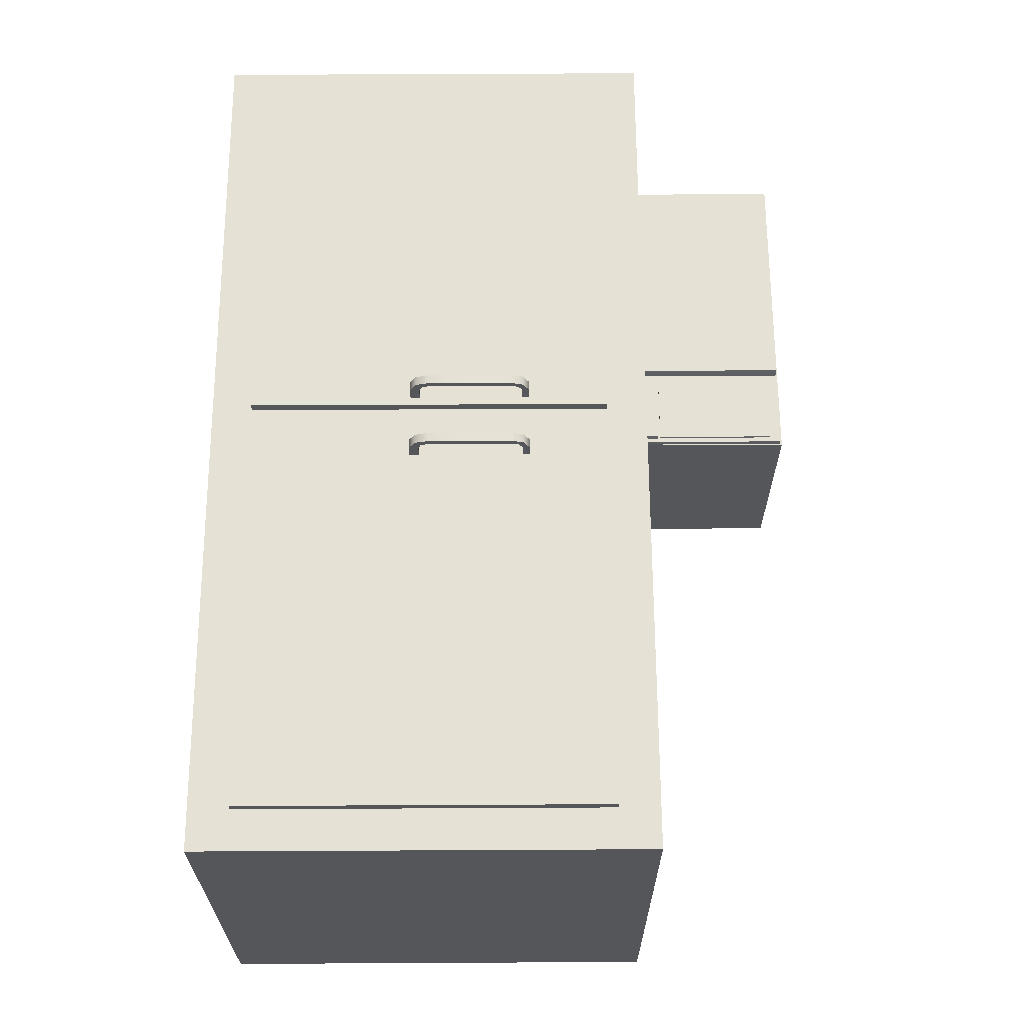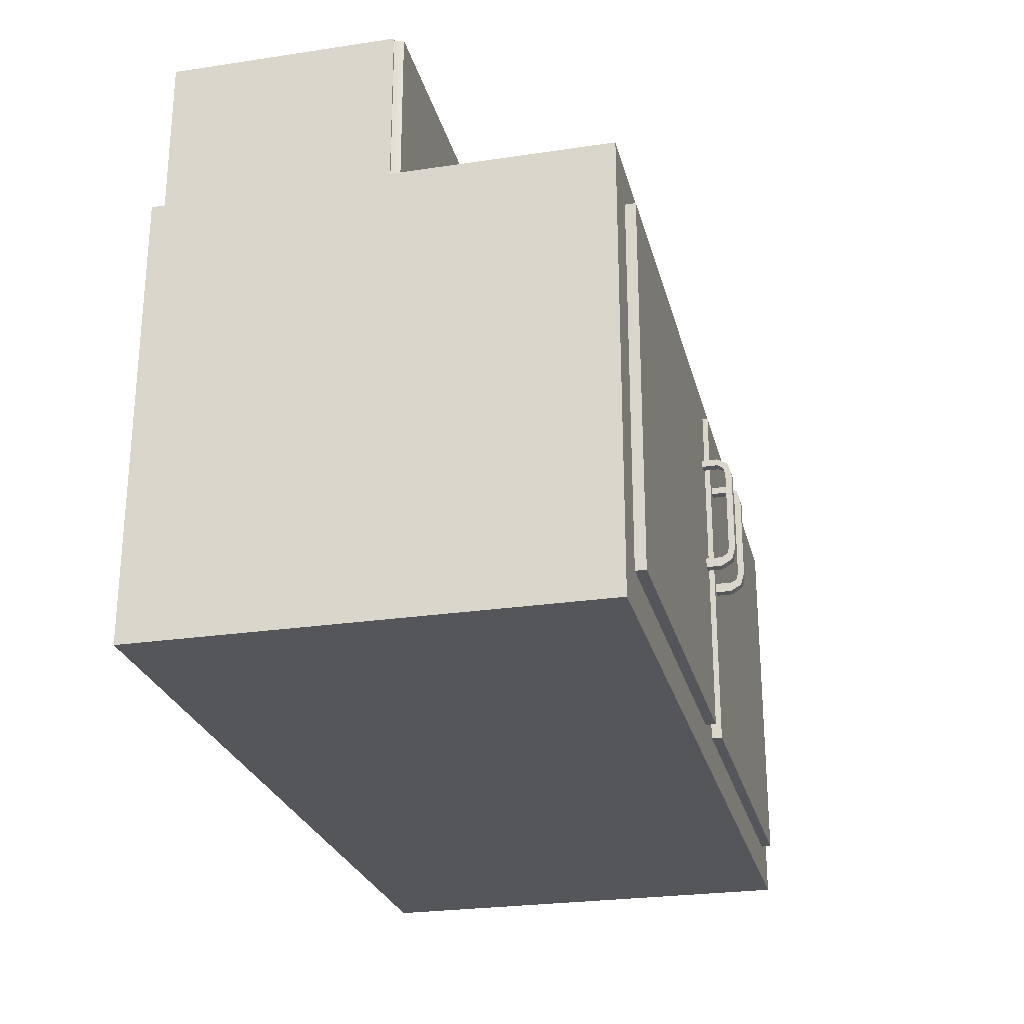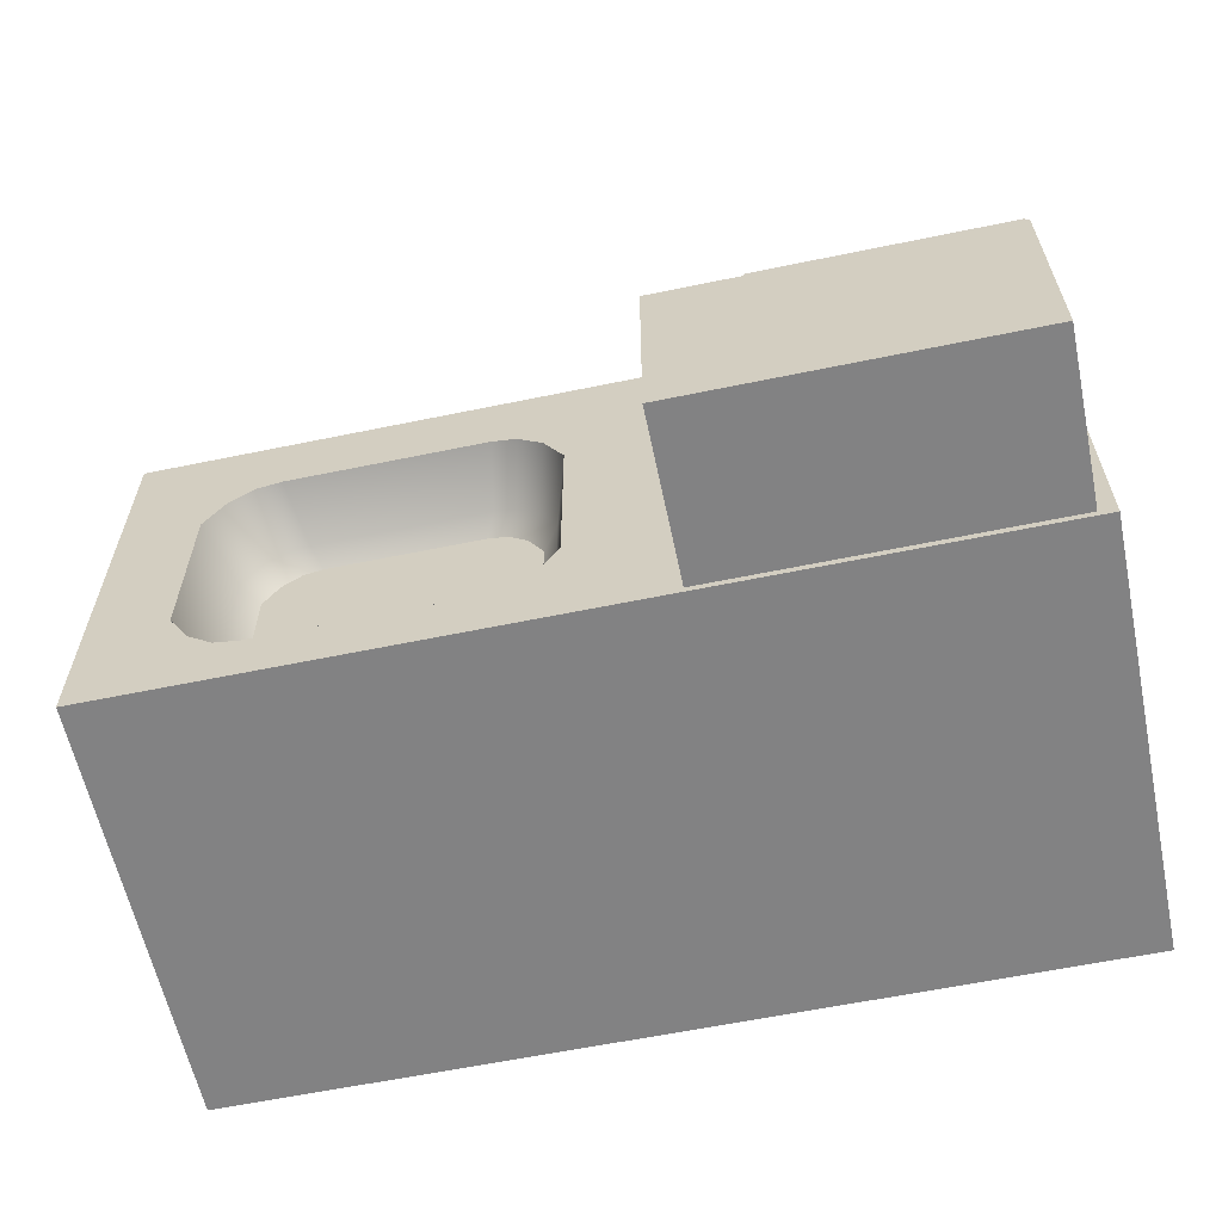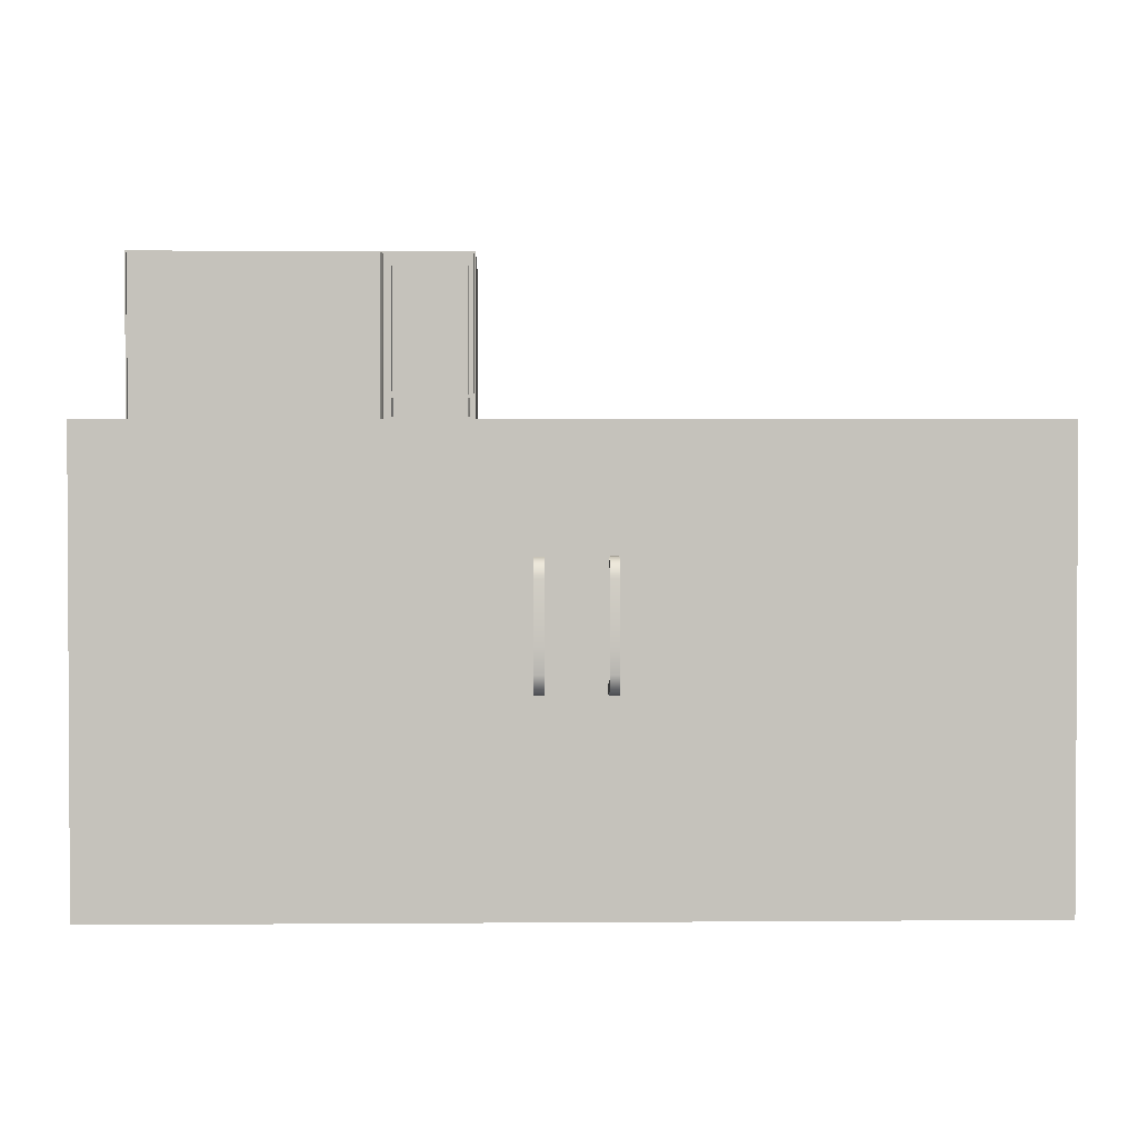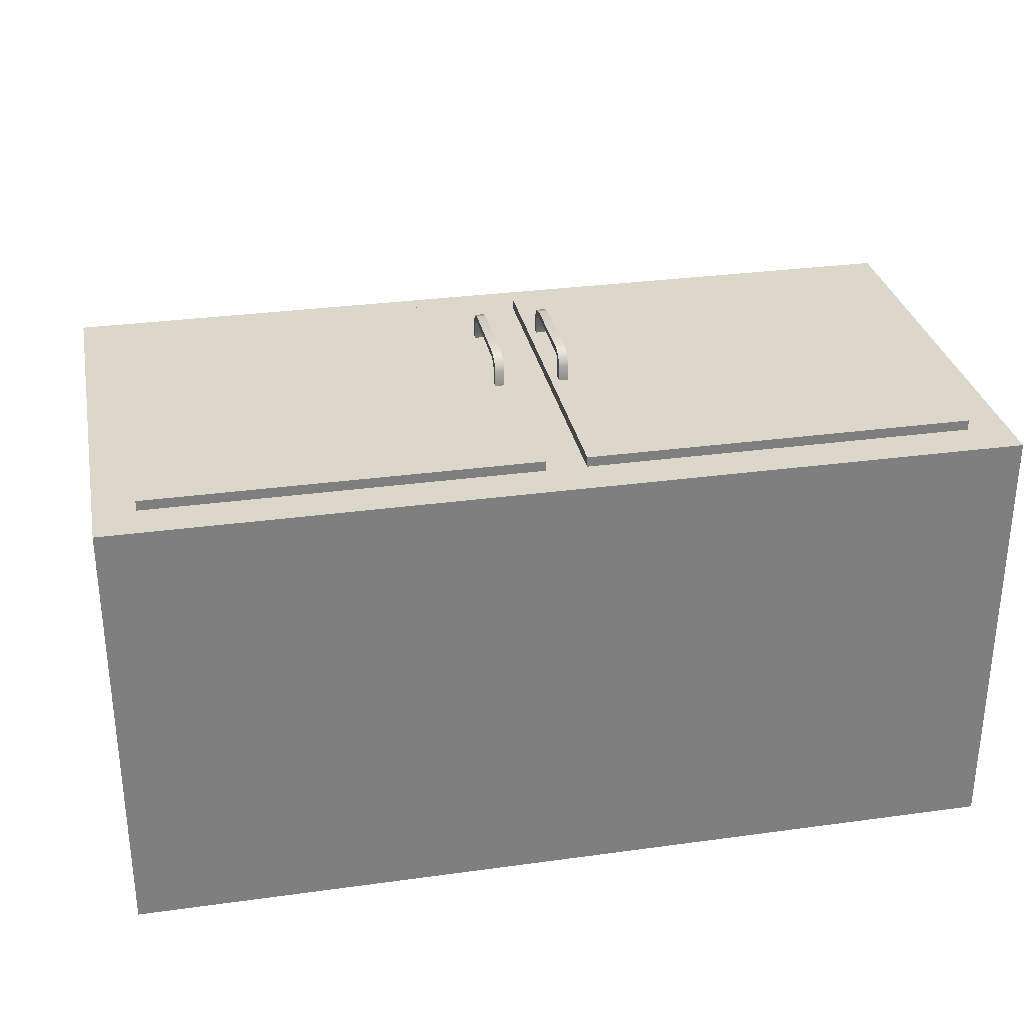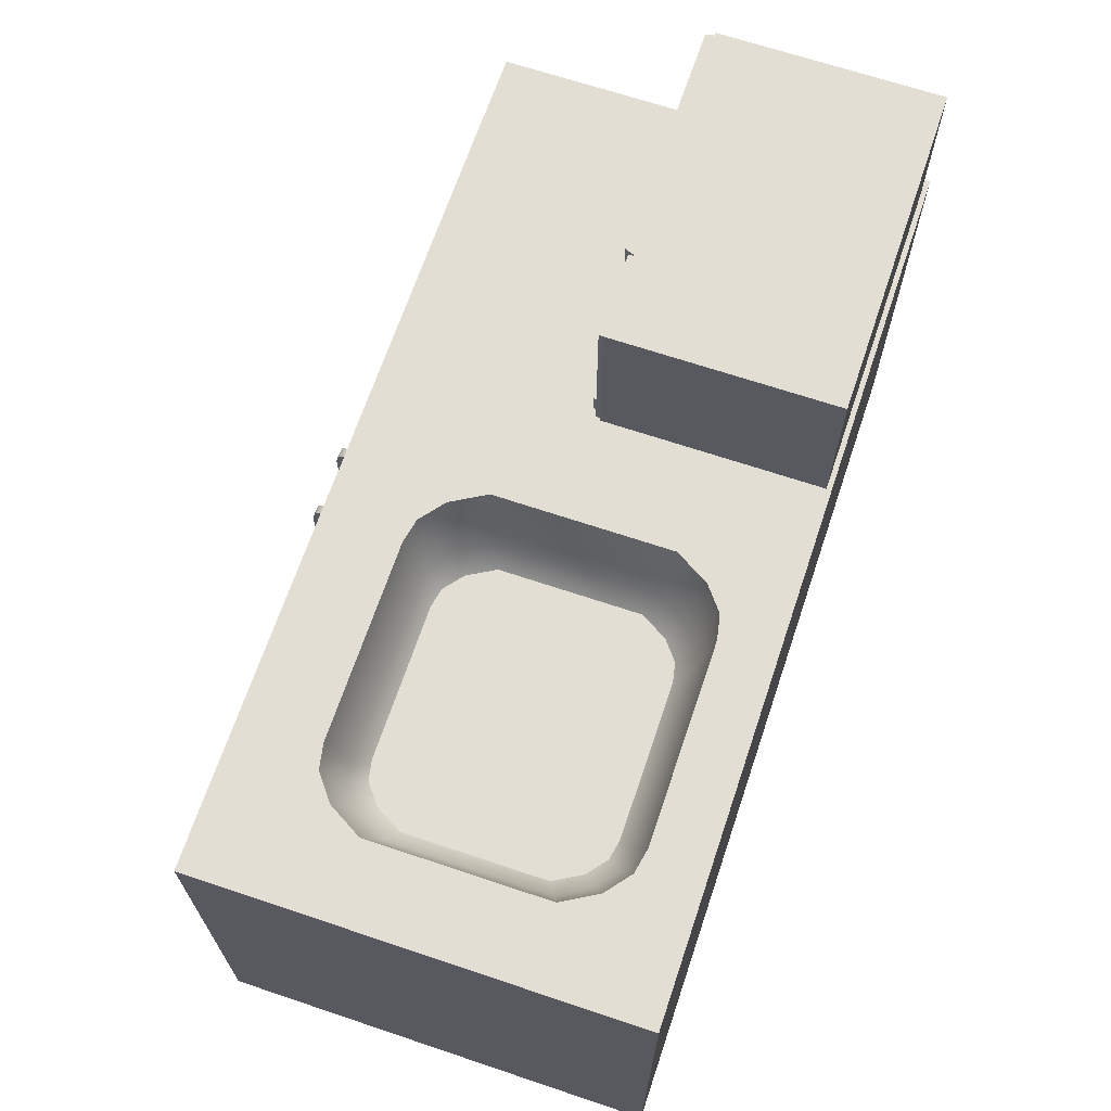
<metadata>
{"format":"obj","ext":"obj","renderer":"f3d","projection":"perspective","resolution":1024,"background":"white","views":[{"elev":64.4,"azim":89.7,"up":"+Z"},{"elev":-25.7,"azim":-76.5,"up":"+Y"},{"elev":-60.8,"azim":-168.1,"up":"+Z"},{"elev":1.7,"azim":-1.7,"up":"+Y"},{"elev":30.6,"azim":-11.2,"up":"+Z"},{"elev":67.3,"azim":108.6,"up":"+Y"}]}
</metadata>
<code>
o House_Pack.obj00f856ee-0940-472c-bbf3-ebf873640a90.116
v -9.788 1.012 5.559
v -9.788 10.01 5.559
v -9.788 1.012 6.059
v -0.2879 1.012 5.559
v -0.2879 1.012 6.059
v -0.2879 10.01 5.559
v -0.2879 10.01 6.059
v -9.788 10.01 6.059
v -10.79 0.01208 -5.191
v 11.21 0.01208 -5.191
v -10.79 11.01 -5.191
v -10.79 0.01208 5.809
v 11.21 0.01208 5.809
v -10.79 11.01 5.809
v 11.21 11.01 5.809
v 11.21 11.01 -5.191
v -10.79 0.01208 -5.191
v -10.79 11.01 -5.191
v -10.79 0.01208 5.809
v -10.79 11.01 5.809
v 11.21 0.01208 -5.191
v 11.21 0.01208 5.809
v 11.21 11.01 -5.191
v 11.21 11.01 5.809
v 0.7121 1.012 5.559
v 0.7121 10.01 5.559
v 0.7121 1.012 6.059
v 10.21 1.012 5.559
v 10.21 1.012 6.059
v 10.21 10.01 5.559
v 10.21 10.01 6.059
v 0.7121 10.01 6.059
v 0.912 7.861 5.906
v 0.912 8.032 5.906
v 1.138 7.861 5.906
v 1.138 8.032 5.906
v 1.138 7.861 5.906
v 1.138 8.032 6.442
v 1.138 7.861 6.442
v 0.912 8.032 6.442
v 1.138 7.876 6.71
v 1.138 7.563 6.8
v 1.138 7.77 6.595
v 0.9122 7.876 6.71
v 0.912 7.77 6.595
v 0.912 7.563 6.8
v 0.912 6.077 6.8
v 0.912 7.563 6.642
v 0.912 6.077 6.642
v 1.138 7.563 6.642
v 1.138 6.077 6.642
v 1.138 6.077 6.8
v 1.138 5.506 6.642
v 0.912 5.506 6.642
v 1.138 5.506 6.8
v 1.138 5.341 6.59
v 0.912 5.341 6.59
v 1.138 5.192 6.71
v 1.138 5.272 6.442
v 0.912 5.272 6.442
v 1.138 5.036 6.442
v 1.138 5.272 5.906
v 0.912 5.272 5.906
v 1.138 5.036 5.906
v 1.138 5.272 5.906
v 0.912 5.036 5.906
v 0.912 5.036 6.442
v 0.912 5.272 5.906
v 0.9122 5.192 6.71
v 0.912 5.506 6.8
v 0.912 7.861 6.442
v 0.912 7.861 5.906
v -0.4921 5.272 5.906
v -0.718 5.272 5.906
v -0.4921 5.036 5.906
v -0.4921 5.272 6.442
v -0.4921 5.036 6.442
v -0.718 5.272 6.442
v -0.4921 5.341 6.59
v -0.4921 5.192 6.71
v -0.718 5.341 6.59
v -0.4919 5.506 6.642
v -0.4919 5.506 6.8
v -0.718 5.506 6.642
v -0.4919 6.077 6.642
v -0.4919 6.077 6.8
v -0.4919 7.563 6.642
v -0.718 6.077 6.642
v -0.718 6.077 6.8
v -0.718 7.563 6.642
v -0.718 7.563 6.8
v -0.718 7.77 6.595
v -0.4921 7.77 6.595
v -0.718 7.861 6.442
v -0.7178 7.876 6.71
v -0.718 8.032 6.442
v -0.4921 7.876 6.71
v -0.4919 7.563 6.8
v -0.4921 8.032 6.442
v -0.4921 8.032 5.906
v -0.4921 7.861 6.442
v -0.4921 7.861 5.906
v -0.718 7.861 5.906
v -0.718 8.032 5.906
v -0.718 7.861 5.906
v -0.4921 7.861 5.906
v -0.718 5.506 6.8
v -0.7178 5.192 6.71
v -0.718 5.036 6.442
v -0.718 5.036 5.906
v -0.718 5.272 5.906
v -0.4921 5.272 5.906
v 0.5925 11.01 2.271
v 1.092 9.412 2.032
v 1.101 11.01 3.151
v 0.5917 11.01 -2.253
v 1.092 9.412 -2.013
v 1.1 11.01 -3.133
v 1.542 9.412 -2.8
v 1.735 11.01 -3.636
v 2.103 9.412 -3.249
v 2.371 11.01 -3.762
v 2.665 9.412 -3.362
v 7.453 11.01 -3.762
v 7.159 9.412 -3.362
v 8.089 11.01 -3.636
v 8.724 11.01 -3.133
v 7.721 9.412 -3.249
v 8.283 9.412 -2.8
v 7.412 8.912 -2.891
v 7.412 8.912 2.909
v 6.912 8.912 -2.991
v 7.912 8.912 -2.491
v 8.312 8.912 -1.791
v 7.912 8.912 2.509
v 8.312 8.912 1.809
v 8.283 9.412 2.818
v 8.732 9.412 2.032
v 8.724 11.01 3.151
v 7.721 9.412 3.267
v 7.159 9.412 3.38
v 8.089 11.01 3.654
v 7.453 11.01 3.78
v 2.371 11.01 3.78
v 2.665 9.412 3.38
v 1.736 11.01 3.654
v 2.103 9.412 3.267
v 2.412 8.912 2.909
v 1.542 9.412 2.818
v 1.912 8.912 2.509
v 1.912 8.912 -2.491
v 1.512 8.912 1.809
v 1.512 8.912 -1.791
v 2.412 8.912 -2.891
v 2.912 8.912 -2.991
v 2.912 8.912 3.009
v 6.912 8.912 3.009
v 9.232 11.01 2.271
v 9.232 11.01 -2.253
v 8.732 9.412 -2.013
v -10.79 11.01 -5.191
v -10.79 11.01 5.809
v 0.5917 11.01 -5.191
v 0.5925 11.01 5.809
v 11.21 11.01 -5.191
v 11.21 11.01 5.809
v 9.232 11.01 -5.191
v 9.232 11.01 5.809
v 7.453 11.01 -5.191
v 2.371 11.01 -5.191
v 7.453 11.01 -3.762
v 2.371 11.01 -3.762
v 2.371 11.01 5.809
v 7.453 11.01 5.809
v 2.371 11.01 3.78
v 7.453 11.01 3.78
v -2.01 11.04 0.4558
v -2.01 15.19 0.4558
v -2.01 15.19 -5.064
v -2.01 11.04 -5.064
v -10.37 15.19 0.4558
v -10.37 11.04 0.4558
v -10.37 11.04 -5.064
v -10.37 15.19 -5.064
v -10.28 15.14 0.6824
v -4.279 15.14 0.6824
v -4.279 11.09 0.6824
v -10.28 11.09 0.6824
v -4.217 15.14 0.5326
v -10.32 15.14 0.5326
v -10.32 11.09 0.5326
v -4.217 15.14 -0.09851
v -10.32 15.14 -0.09851
v -10.32 11.09 -0.09851
v -4.217 11.09 -0.09851
v -4.217 11.09 0.5326
v -2.032 11.09 0.4408
v -2.032 15.14 0.4408
v -2.032 15.14 -0.1303
v -2.032 11.09 -0.1303
v -4.174 11.09 -0.1303
v -4.174 11.09 0.4408
v -2.054 11.09 0.5763
v -4.158 11.09 0.5763
v -4.158 15.14 0.5763
v -2.054 15.14 0.5763
v -4.174 15.14 0.4408
v -4.174 15.14 -0.1303
v -2.124 11.77 0.4666
v -2.124 14.84 0.4666
v -2.124 14.84 -0.1303
v -2.124 11.77 -0.1303
v -4.06 11.77 -0.1303
v -4.06 11.77 0.4666
v -2.196 11.77 0.6083
v -4.004 11.77 0.6083
v -4.004 14.84 0.6083
v -2.196 14.84 0.6083
v -4.06 14.84 0.4666
v -4.06 14.84 -0.1303
v -3.972 11.7 0.6719
v -2.196 11.7 0.6719
v -2.196 11.23 0.6719
v -3.972 11.23 0.6719
v -2.124 11.7 0.518
v -4.06 11.7 0.518
v -4.06 11.23 0.518
v -2.124 11.7 -0.1303
v -4.06 11.7 -0.1303
v -4.06 11.23 -0.1303
v -2.124 11.23 0.518
v -2.124 11.23 -0.1303
v 0.5917 11.01 -2.253
v 0.5924 11.01 -5.191
v 1.1 11.01 -3.133
v 1.1 11.01 -5.191
v 1.735 11.01 -3.636
v 1.736 11.01 -5.191
v 2.371 11.01 -3.762
v 2.371 11.01 -5.191
v 0.5924 11.01 5.809
v 0.5924 11.01 2.271
v 1.1 11.01 5.809
v 1.1 11.01 3.151
v 1.736 11.01 5.809
v 1.736 11.01 3.654
v 2.371 11.01 5.809
v 2.371 11.01 3.78
v 7.453 11.01 -5.191
v 7.453 11.01 -3.762
v 8.089 11.01 -5.191
v 8.089 11.01 -3.636
v 8.724 11.01 -5.191
v 8.724 11.01 -3.133
v 9.232 11.01 -5.191
v 9.232 11.01 -2.253
v 8.089 11.01 5.809
v 7.453 11.01 5.809
v 8.089 11.01 3.654
v 8.724 11.01 5.809
v 8.724 11.01 3.151
v 9.232 11.01 5.809
v 9.232 11.01 2.271
v 7.453 11.01 3.78
f 2 1 3 8
f 1 4 5 3
f 7 5 4 6
f 2 8 7 6
f 8 3 5 7
f 9 10 13 12
f 16 10 9 11
f 14 12 13 15
f 18 17 19 20
f 24 22 21 23
f 26 25 27 32
f 25 28 29 27
f 31 29 28 30
f 26 32 31 30
f 32 27 29 31
f 33 35 36 34
f 34 36 37 72
f 36 34 40 38
f 37 36 38 39
f 39 38 41 43
f 38 40 44 41
f 41 44 46 42
f 43 41 42 50
f 40 71 45 44
f 44 45 48 46
f 47 52 42 46
f 46 48 49 47
f 48 50 51 49
f 45 43 50 48
f 51 50 42 52
f 49 51 53 54
f 49 51 52 47
f 52 55 53 51
f 54 53 56 57
f 53 55 58 56
f 57 56 59 60
f 56 58 61 59
f 60 59 62 63
f 59 61 64 62
f 63 62 64 66
f 66 64 65 68
f 61 67 66 64
f 67 60 63 66
f 69 57 60 67
f 58 69 67 61
f 70 54 57 69
f 55 70 69 58
f 70 55 52 47
f 47 49 54 70
f 71 39 43 45
f 72 37 39 71
f 34 72 71 40
f 78 76 73 74
f 74 73 75 110
f 76 77 75 73
f 79 80 77 76
f 81 79 76 78
f 82 83 80 79
f 84 82 79 81
f 86 83 82 85
f 88 85 82 84
f 85 87 98 86
f 89 86 85 88
f 90 87 85 88
f 91 90 88 89
f 89 88 84 107
f 95 92 90 91
f 92 93 87 90
f 94 101 93 92
f 96 94 92 95
f 99 96 95 97
f 97 95 91 98
f 93 97 98 87
f 101 99 97 93
f 100 104 96 99
f 102 100 99 101
f 103 102 101 94
f 104 100 102 103
f 104 103 94 96
f 105 106 100 104
f 89 86 98 91
f 107 83 86 89
f 83 107 108 80
f 107 84 81 108
f 108 81 78 109
f 80 108 109 77
f 77 109 110 75
f 109 78 74 110
f 110 75 112 111
f 116 113 114 117
f 113 115 149 114
f 118 116 117 119
f 120 118 119 121
f 122 120 121 123
f 124 122 123 125
f 126 124 125 128
f 127 126 128 129
f 133 129 128 130
f 130 128 125 132
f 131 130 132 157
f 135 133 130 131
f 136 134 133 135
f 134 160 129 133
f 138 136 135 137
f 137 135 131 140
f 139 158 138 137
f 142 139 137 140
f 140 131 157 141
f 143 142 140 141
f 144 143 141 145
f 146 144 145 147
f 115 146 147 149
f 148 147 145 156
f 150 149 147 148
f 152 114 149 150
f 151 150 148 154
f 153 152 150 151
f 114 152 153 117
f 117 153 151 119
f 119 151 154 121
f 154 148 156 155
f 121 154 155 123
f 156 157 132 155
f 123 155 132 125
f 141 157 156 145
f 158 159 160 138
f 159 127 129 160
f 160 134 136 138
f 162 164 163 161
f 165 167 168 166
f 170 172 171 169
f 174 176 175 173
f 181 177 178
f 177 179 178
f 179 177 180
f 177 183 180
f 177 181 182
f 183 177 182
f 179 183 184
f 183 179 180
f 183 181 184
f 181 183 182
f 181 179 184
f 179 181 178
f 189 185 186
f 185 187 186
f 187 185 188
f 190 188 185
f 185 189 190
f 188 190 191
f 192 190 189
f 190 194 191
f 190 192 193
f 194 190 193
f 194 196 191
f 194 192 195
f 196 194 195
f 192 194 193
f 187 191 196
f 189 187 196
f 196 192 189
f 192 196 195
f 191 187 188
f 187 189 186
f 198 203 197
f 197 199 198
f 199 197 200
f 197 201 200
f 201 197 202
f 203 202 197
f 202 203 204
f 203 205 204
f 205 203 206
f 203 198 206
f 198 205 206
f 205 198 207
f 207 204 205
f 207 201 202
f 201 207 208
f 207 199 208
f 204 207 202
f 199 207 198
f 199 201 208
f 201 199 200
f 210 215 209
f 209 211 210
f 211 209 212
f 209 213 212
f 213 209 214
f 215 214 209
f 214 215 216
f 215 217 216
f 217 215 218
f 215 210 218
f 210 217 218
f 219 216 217
f 217 210 219
f 219 211 220
f 211 219 210
f 219 213 214
f 213 219 220
f 216 219 214
f 211 213 220
f 213 211 212
f 225 221 222
f 221 223 222
f 223 221 224
f 226 224 221
f 221 225 226
f 224 226 227
f 228 226 225
f 226 230 227
f 226 228 229
f 230 226 229
f 231 230 232
f 230 231 227
f 230 228 232
f 228 230 229
f 228 231 232
f 231 228 225
f 225 223 231
f 223 227 231
f 227 223 224
f 223 225 222
f 236 234 233 235
f 238 236 235 237
f 240 238 237 239
f 244 242 241 243
f 246 244 243 245
f 248 246 245 247
f 250 252 251 249
f 252 254 253 251
f 254 256 255 253
f 258 257 259 264
f 257 260 261 259
f 260 262 263 261

</code>
